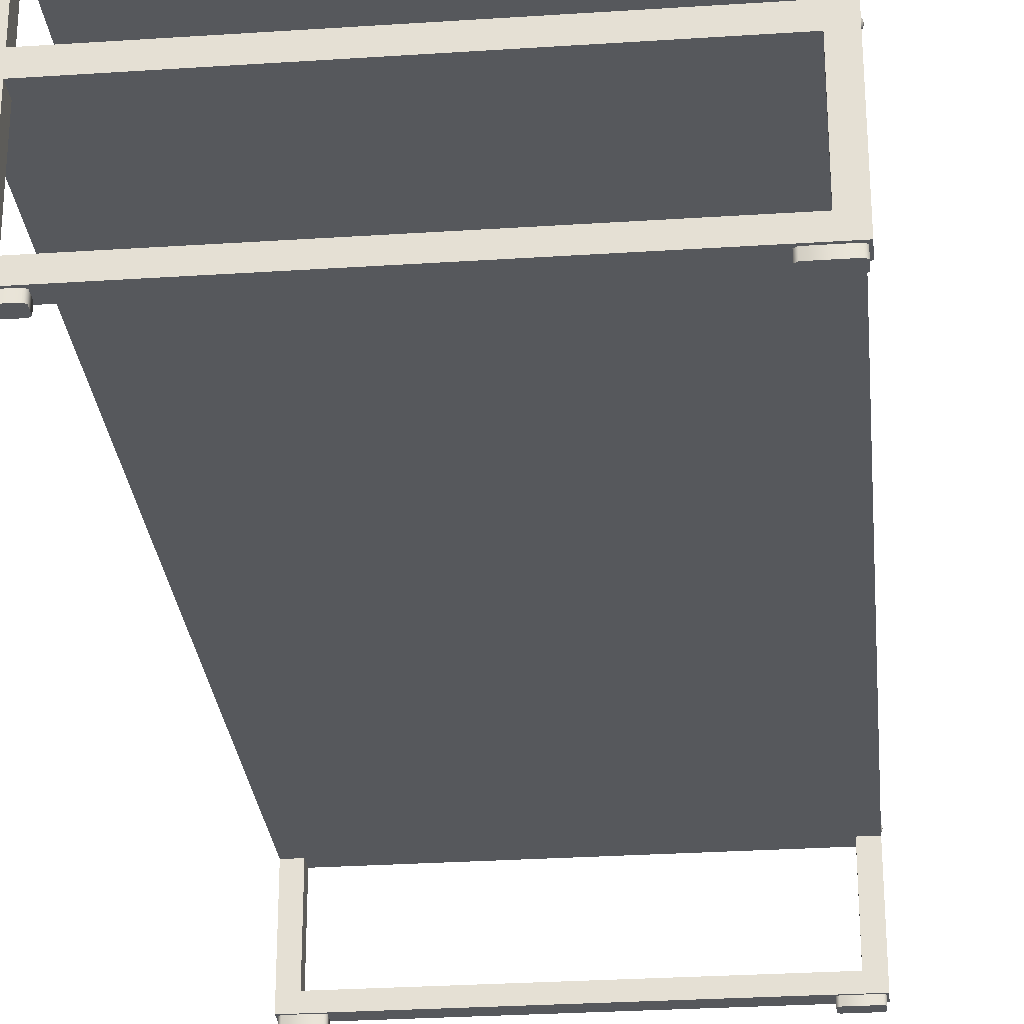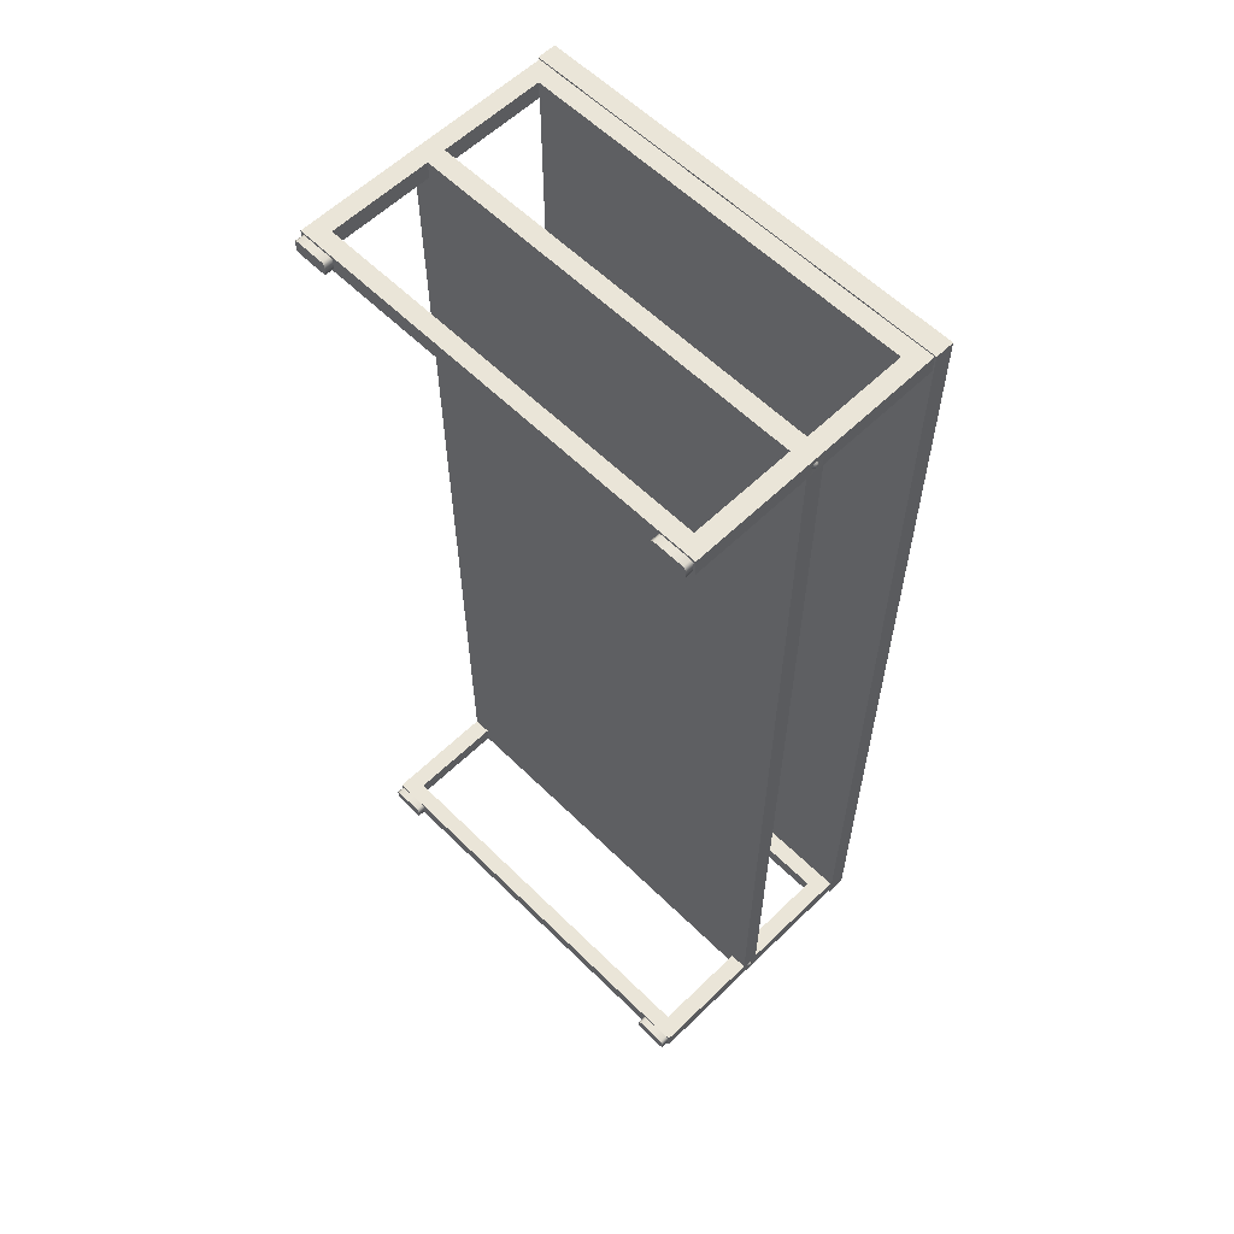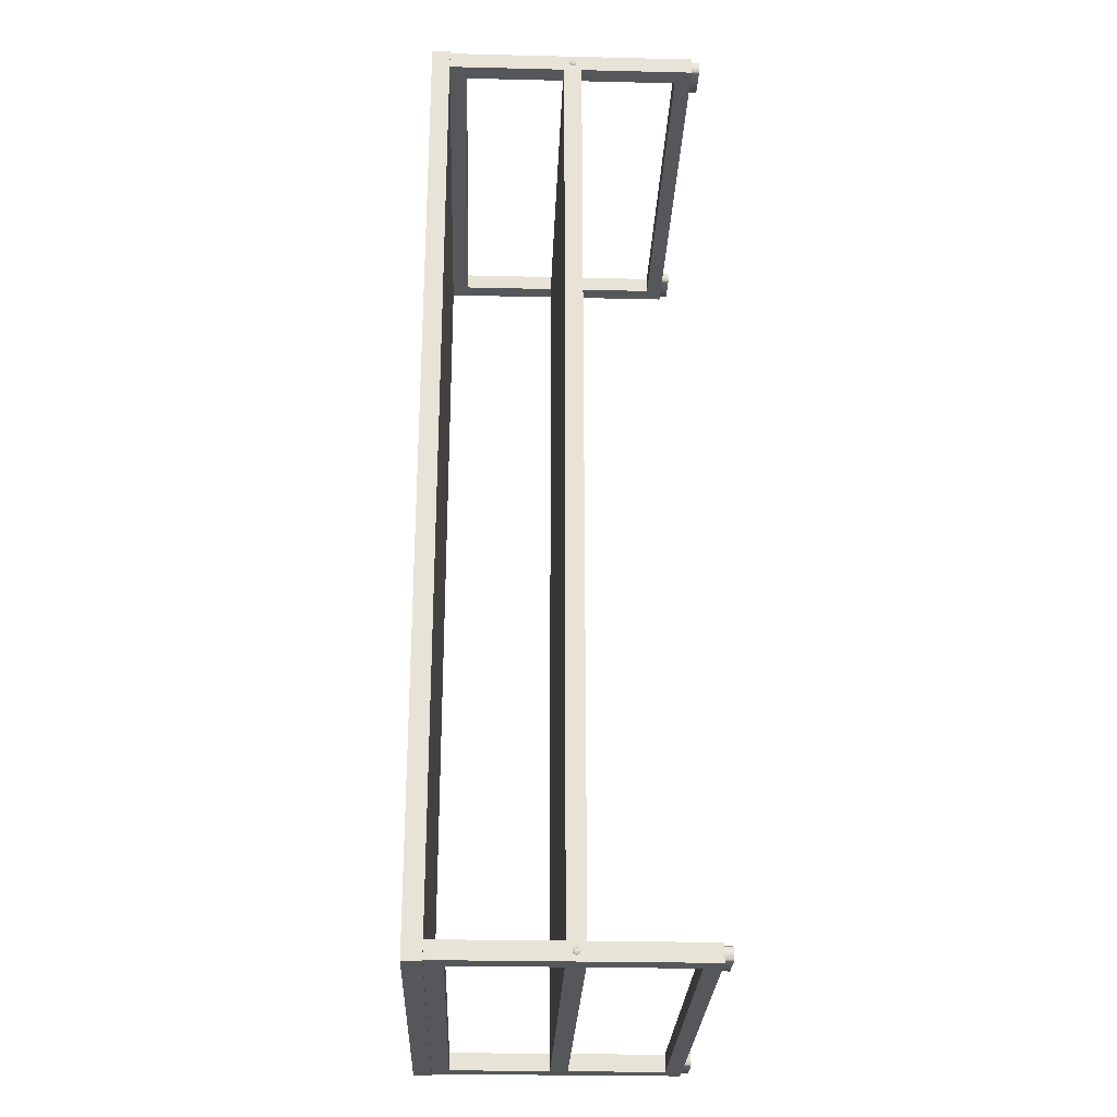
<metadata>
{"format":"obj","ext":"obj","renderer":"f3d","projection":"perspective","resolution":1024,"background":"white","views":[{"elev":-28.3,"azim":-174.3,"up":"+Y"},{"elev":59.3,"azim":45.2,"up":"+Z"},{"elev":-26.8,"azim":-92.1,"up":"+Z"}]}
</metadata>
<code>
o SM_CoffeeTable_14_SM_CoffeeTable
v 0.4185 0.04071 0.8476
v 0.4185 0.2039 0.8476
v 0.4185 0.2039 0.8185
v 0.4185 0.04071 0.8185
v 0.4185 0.4018 0.8185
v 0.4185 0.2337 0.8185
v 0.4185 0.2337 0.8476
v 0.4185 0.4018 0.8476
v -0.2185 0.04071 0.8476
v -0.2185 0.04071 0.8185
v -0.2185 0.2039 0.8185
v -0.2185 0.2039 0.8476
v -0.2185 0.4018 0.8185
v -0.2185 0.4018 0.8476
v -0.2185 0.2337 0.8476
v -0.2185 0.2337 0.8185
v 0.4185 0.04071 -0.7476
v 0.4185 0.04071 -0.7185
v 0.4185 0.2039 -0.7185
v 0.4185 0.2039 -0.7476
v 0.4185 0.4018 -0.7185
v 0.4185 0.4018 -0.7476
v 0.4185 0.2337 -0.7476
v 0.4185 0.2337 -0.7185
v -0.2185 0.04071 -0.7476
v -0.2185 0.2039 -0.7476
v -0.2185 0.2039 -0.7185
v -0.2185 0.04071 -0.7185
v -0.2185 0.4018 -0.7185
v -0.2185 0.2337 -0.7185
v -0.2185 0.2337 -0.7476
v -0.2185 0.4018 -0.7476
v 0.3877 0.000238 0.8411
v 0.3877 0.01349 0.8411
v 0.3877 0.01349 0.8242
v 0.3877 0.000238 0.8242
v 0.3919 0.01349 0.8214
v 0.3919 0.000238 0.8214
v 0.4404 0.01349 0.8214
v 0.4404 0.000238 0.8214
v 0.4443 0.01349 0.8242
v 0.4443 0.000238 0.8242
v 0.4443 0.01349 0.8411
v 0.4443 0.000238 0.8411
v 0.4404 0.01349 0.8439
v 0.4404 0.000238 0.8439
v 0.3919 0.01349 0.8439
v 0.3919 0.000238 0.8439
v -0.2475 0.2337 0.8185
v -0.2475 0.4309 0.8185
v 0.1 0.4309 0.8185
v 0.1 0.4018 0.8185
v 0.4475 0.4309 0.8185
v 0.4475 0.2337 0.8185
v -0.1877 0.000238 -0.7411
v -0.1877 0.01349 -0.7411
v -0.1877 0.01349 -0.7242
v -0.1877 0.000238 -0.7242
v -0.1919 0.01349 -0.7214
v -0.1919 0.000238 -0.7214
v -0.2404 0.01349 -0.7214
v -0.2404 0.000238 -0.7214
v -0.2443 0.01349 -0.7242
v -0.2443 0.000238 -0.7242
v -0.2443 0.01349 -0.7411
v -0.2443 0.000238 -0.7411
v -0.2404 0.01349 -0.7439
v -0.2404 0.000238 -0.7439
v -0.1919 0.01349 -0.7439
v -0.1919 0.000238 -0.7439
v 0.4475 0.2337 -0.7185
v 0.4475 0.4309 -0.7185
v 0.1 0.4309 -0.7185
v 0.1 0.4018 -0.7185
v -0.2475 0.4309 -0.7185
v -0.2475 0.2337 -0.7185
v 0.4499 0.4309 -0.7185
v 0.4499 0.4309 -0.75
v 0.4499 0.4617 -0.75
v 0.4499 0.4617 0.05
v 0.4499 0.4309 0.05
v 0.4499 0.4309 0.8185
v 0.4499 0.4617 0.85
v 0.4499 0.4309 0.85
v -0.2499 0.4309 -0.7185
v -0.2499 0.4617 -0.75
v -0.2499 0.4309 -0.75
v -0.2499 0.4617 0.05
v -0.2499 0.4309 0.05
v -0.2499 0.4309 0.8185
v -0.2499 0.4617 0.85
v -0.2499 0.4309 0.85
v -0.1877 0.01349 0.8242
v -0.1877 0.01349 0.8411
v -0.1877 0.000238 0.8411
v -0.1877 0.000238 0.8242
v -0.1919 0.01349 0.8214
v -0.1919 0.000238 0.8214
v -0.2404 0.01349 0.8214
v -0.2404 0.000238 0.8214
v -0.2443 0.01349 0.8242
v -0.2443 0.000238 0.8242
v -0.2443 0.01349 0.8411
v -0.2443 0.000238 0.8411
v -0.2404 0.01349 0.8439
v -0.2404 0.000238 0.8439
v -0.1919 0.01349 0.8439
v -0.1919 0.000238 0.8439
v 0.3877 0.01349 -0.7242
v 0.3877 0.01349 -0.7411
v 0.3877 0.000238 -0.7411
v 0.3877 0.000238 -0.7242
v 0.3919 0.01349 -0.7214
v 0.3919 0.000238 -0.7214
v 0.4404 0.01349 -0.7214
v 0.4404 0.000238 -0.7214
v 0.4443 0.01349 -0.7242
v 0.4443 0.000238 -0.7242
v 0.4443 0.01349 -0.7411
v 0.4443 0.000238 -0.7411
v 0.4404 0.01349 -0.7439
v 0.4404 0.000238 -0.7439
v 0.3919 0.01349 -0.7439
v 0.3919 0.000238 -0.7439
v 0.1 0.4309 -0.75
v 0.1 0.4617 -0.75
v 0.1 0.4309 0.85
v 0.1 0.4617 0.85
v 0.1 0.4018 0.8476
v 0.1 0.04071 0.8185
v 0.1 0.04071 0.8476
v 0.4475 0.2039 0.8185
v 0.4475 0.01349 0.8185
v 0.3852 0.01349 0.8185
v 0.1 0.01349 0.8185
v -0.1852 0.01349 0.8185
v -0.2475 0.01349 0.8185
v -0.2475 0.2039 0.8185
v 0.1 0.4018 -0.7476
v 0.1 0.04071 -0.7185
v 0.1 0.04071 -0.7476
v 0.4475 0.2039 -0.7185
v 0.4475 0.01349 -0.7185
v 0.3852 0.01349 -0.7185
v 0.1 0.01349 -0.7185
v -0.1852 0.01349 -0.7185
v -0.2475 0.01349 -0.7185
v -0.2475 0.2039 -0.7185
v -0.2475 0.2039 -0.7476
v -0.2475 0.01349 -0.7476
v -0.2475 0.2089 -0.733
v -0.2475 0.2114 -0.7402
v -0.2475 0.2188 -0.7426
v -0.2475 0.2337 -0.7476
v -0.247 0.2146 -0.737
v -0.247 0.2131 -0.733
v -0.247 0.2188 -0.7386
v -0.247 0.2146 -0.7291
v -0.247 0.2229 -0.737
v -0.2475 0.2114 -0.7258
v -0.2475 0.2262 -0.7402
v -0.2475 0.2287 -0.733
v -0.247 0.2245 -0.733
v -0.247 0.2229 -0.7291
v -0.2475 0.2188 -0.7235
v -0.247 0.2188 -0.7275
v -0.2475 0.2262 -0.7258
v -0.2475 0.4309 -0.7476
v -0.2475 0.2039 0.05
v -0.2475 0.2337 0.05
v -0.2475 0.4309 0.8476
v -0.2475 0.2337 0.8476
v -0.2475 0.2188 0.8235
v -0.2475 0.2287 0.833
v -0.2475 0.2262 0.8258
v -0.247 0.2229 0.8291
v -0.247 0.2188 0.8275
v -0.247 0.2245 0.833
v -0.247 0.2146 0.8291
v -0.247 0.2229 0.837
v -0.2475 0.2114 0.8258
v -0.2475 0.2262 0.8402
v -0.2475 0.2188 0.8426
v -0.247 0.2188 0.8386
v -0.2475 0.2039 0.8476
v -0.247 0.2146 0.837
v -0.2475 0.01349 0.8476
v -0.2475 0.2114 0.8402
v -0.2475 0.2089 0.833
v -0.247 0.2131 0.833
v 0.4475 0.01349 -0.7476
v 0.4475 0.2039 -0.7476
v 0.4475 0.2089 -0.733
v 0.4475 0.2114 -0.7402
v 0.4475 0.2188 -0.7426
v 0.4475 0.2337 -0.7476
v 0.447 0.2146 -0.737
v 0.447 0.2131 -0.733
v 0.447 0.2188 -0.7386
v 0.447 0.2146 -0.7291
v 0.447 0.2229 -0.737
v 0.4475 0.2114 -0.7258
v 0.4475 0.2262 -0.7402
v 0.4475 0.2287 -0.733
v 0.447 0.2245 -0.733
v 0.447 0.2229 -0.7291
v 0.4475 0.2188 -0.7235
v 0.447 0.2188 -0.7275
v 0.4475 0.2262 -0.7258
v 0.4475 0.4309 -0.7476
v 0.4475 0.2039 0.05
v 0.4475 0.2337 0.05
v 0.4475 0.4309 0.8476
v 0.4475 0.2337 0.8476
v 0.4475 0.2188 0.8235
v 0.4475 0.2287 0.833
v 0.4475 0.2262 0.8258
v 0.447 0.2229 0.8291
v 0.447 0.2188 0.8275
v 0.447 0.2245 0.833
v 0.447 0.2146 0.8291
v 0.447 0.2229 0.837
v 0.4475 0.2114 0.8258
v 0.4475 0.2262 0.8402
v 0.4475 0.2188 0.8426
v 0.447 0.2188 0.8386
v 0.4475 0.2039 0.8476
v 0.447 0.2146 0.837
v 0.4475 0.01349 0.8476
v 0.4475 0.2114 0.8402
v 0.4475 0.2089 0.833
v 0.447 0.2131 0.833
v 0.1 0.4617 0.05
v 0.4185 0.2337 0.05
v 0.1 0.2337 -0.7185
v 0.1 0.2337 -0.7476
v 0.1 0.2337 0.05
v -0.2185 0.2337 0.05
v 0.1 0.2337 0.8185
v 0.1 0.2337 0.8476
v 0.1 0.2039 0.8476
v 0.1 0.2039 0.8185
v 0.4185 0.2039 0.05
v 0.1 0.2039 0.05
v -0.2185 0.2039 0.05
v 0.1 0.2039 -0.7185
v 0.1 0.2039 -0.7476
v 0.1 0.4309 -0.7476
v 0.4475 0.4309 0.05
v -0.2475 0.4309 0.05
v 0.1 0.4309 0.8476
v 0.1 0.4309 0.05
v 0.1 0.01349 0.8476
v 0.3852 0.01349 0.8476
v -0.1852 0.01349 0.8476
v 0.3852 0.01349 -0.7476
v 0.1 0.01349 -0.7476
v -0.1852 0.01349 -0.7476
v -0.2488 0.2188 0.8293
v -0.2488 0.2216 0.8304
v -0.2488 0.216 0.8304
v -0.2488 0.2226 0.833
v -0.25 0.2188 0.833
v -0.2488 0.2216 0.8356
v -0.2488 0.215 0.833
v -0.2488 0.2188 0.8367
v -0.2488 0.216 0.8356
v 0.4488 0.2188 -0.7293
v 0.4488 0.2216 -0.7304
v 0.4488 0.216 -0.7304
v 0.4488 0.2226 -0.733
v 0.45 0.2188 -0.733
v 0.4488 0.2216 -0.7356
v 0.4488 0.215 -0.733
v 0.4488 0.2188 -0.7367
v 0.4488 0.216 -0.7356
v -0.2488 0.2188 -0.7293
v -0.2488 0.2216 -0.7304
v -0.2488 0.216 -0.7304
v -0.2488 0.2226 -0.733
v -0.25 0.2188 -0.733
v -0.2488 0.2216 -0.7356
v -0.2488 0.215 -0.733
v -0.2488 0.2188 -0.7367
v -0.2488 0.216 -0.7356
v 0.4488 0.2188 0.8293
v 0.4488 0.2216 0.8304
v 0.4488 0.216 0.8304
v 0.4488 0.2226 0.833
v 0.45 0.2188 0.833
v 0.4488 0.2216 0.8356
v 0.4488 0.215 0.833
v 0.4488 0.2188 0.8367
v 0.4488 0.216 0.8356
f 1 2 3
f 3 4 1
f 5 6 7
f 7 8 5
f 9 10 11
f 11 12 9
f 13 14 15
f 15 16 13
f 17 18 19
f 19 20 17
f 21 22 23
f 23 24 21
f 25 26 27
f 27 28 25
f 29 30 31
f 31 32 29
f 33 34 35
f 35 36 33
f 36 35 37
f 37 38 36
f 38 37 39
f 39 40 38
f 40 39 41
f 41 42 40
f 42 41 43
f 43 44 42
f 44 43 45
f 45 46 44
f 46 45 47
f 47 48 46
f 48 47 34
f 34 33 48
f 16 49 50
f 50 13 16
f 13 50 51
f 51 52 13
f 5 52 51
f 51 53 5
f 6 5 53
f 53 54 6
f 55 56 57
f 57 58 55
f 58 57 59
f 59 60 58
f 60 59 61
f 61 62 60
f 62 61 63
f 63 64 62
f 64 63 65
f 65 66 64
f 66 65 67
f 67 68 66
f 68 67 69
f 69 70 68
f 70 69 56
f 56 55 70
f 24 71 72
f 72 21 24
f 21 72 73
f 73 74 21
f 29 74 73
f 73 75 29
f 30 29 75
f 75 76 30
f 77 78 79
f 77 79 80
f 80 81 77
f 82 81 80
f 80 83 82
f 82 83 84
f 85 86 87
f 88 86 85
f 85 89 88
f 88 89 90
f 90 91 88
f 90 92 91
f 93 94 95
f 95 96 93
f 97 93 96
f 96 98 97
f 99 97 98
f 98 100 99
f 101 99 100
f 100 102 101
f 103 101 102
f 102 104 103
f 105 103 104
f 104 106 105
f 107 105 106
f 106 108 107
f 94 107 108
f 108 95 94
f 109 110 111
f 111 112 109
f 113 109 112
f 112 114 113
f 115 113 114
f 114 116 115
f 117 115 116
f 116 118 117
f 119 117 118
f 118 120 119
f 121 119 120
f 120 122 121
f 123 121 122
f 122 124 123
f 110 123 124
f 124 111 110
f 79 78 125
f 125 126 79
f 86 126 125
f 125 87 86
f 127 84 83
f 83 128 127
f 127 128 91
f 91 92 127
f 52 5 8
f 8 129 52
f 52 129 14
f 14 13 52
f 1 4 130
f 130 131 1
f 9 131 130
f 130 10 9
f 4 3 132
f 132 133 4
f 133 134 4
f 130 4 134
f 134 135 130
f 130 135 136
f 136 10 130
f 137 10 136
f 10 137 138
f 138 11 10
f 22 21 74
f 74 139 22
f 32 139 74
f 74 29 32
f 140 18 17
f 17 141 140
f 140 141 25
f 25 28 140
f 142 19 18
f 18 143 142
f 143 18 144
f 144 18 140
f 140 145 144
f 146 145 140
f 140 28 146
f 147 146 28
f 148 147 28
f 28 27 148
f 149 150 147
f 147 148 149
f 148 151 149
f 149 151 152
f 152 153 149
f 149 153 154
f 155 152 151
f 153 152 155
f 151 156 155
f 155 157 153
f 158 156 151
f 153 157 159
f 151 160 158
f 160 151 148
f 159 161 153
f 154 153 161
f 162 161 159
f 161 162 154
f 159 163 162
f 162 163 164
f 158 160 165
f 148 165 160
f 165 166 158
f 164 166 165
f 164 167 162
f 165 167 164
f 76 162 167
f 167 165 76
f 154 162 76
f 76 165 148
f 168 154 76
f 76 75 168
f 76 148 169
f 169 170 76
f 49 170 169
f 169 138 49
f 171 50 49
f 49 172 171
f 49 138 173
f 172 49 174
f 175 49 173
f 49 175 174
f 176 175 173
f 174 175 176
f 173 177 176
f 176 178 174
f 179 177 173
f 174 178 180
f 173 181 179
f 138 181 173
f 180 182 174
f 182 172 174
f 183 182 180
f 172 182 183
f 180 184 183
f 185 172 183
f 183 184 186
f 137 187 185
f 185 138 137
f 186 188 183
f 188 185 183
f 189 188 186
f 185 188 189
f 138 185 189
f 181 138 189
f 179 181 189
f 186 190 189
f 189 190 179
f 143 191 192
f 192 142 143
f 142 192 193
f 192 194 193
f 194 192 195
f 192 196 195
f 193 194 197
f 197 194 195
f 197 198 193
f 195 199 197
f 193 198 200
f 201 199 195
f 200 202 193
f 202 142 193
f 195 203 201
f 196 203 195
f 201 203 204
f 203 196 204
f 204 205 201
f 206 205 204
f 207 202 200
f 142 202 207
f 200 208 207
f 207 208 206
f 204 209 206
f 206 209 207
f 71 209 204
f 209 71 207
f 196 71 204
f 71 142 207
f 71 196 210
f 210 72 71
f 211 142 71
f 71 212 211
f 211 212 54
f 54 132 211
f 54 53 213
f 213 214 54
f 54 215 132
f 214 216 54
f 217 215 54
f 54 216 217
f 215 217 218
f 218 217 216
f 218 219 215
f 216 220 218
f 215 219 221
f 222 220 216
f 221 223 215
f 132 215 223
f 216 224 222
f 224 216 214
f 222 224 225
f 214 225 224
f 225 226 222
f 227 225 214
f 228 226 225
f 227 229 133
f 133 132 227
f 225 230 228
f 230 225 227
f 228 230 231
f 227 231 230
f 132 231 227
f 223 231 132
f 231 223 221
f 231 232 228
f 221 232 231
f 80 79 126
f 126 86 88
f 126 233 80
f 88 233 126
f 83 80 233
f 233 88 91
f 233 128 83
f 91 128 233
f 104 102 100
f 106 104 108
f 104 100 108
f 100 96 108
f 100 98 96
f 96 95 108
f 48 33 36
f 36 38 40
f 48 36 40
f 48 40 44
f 46 48 44
f 40 42 44
f 70 55 58
f 58 60 62
f 70 58 62
f 70 62 66
f 68 70 66
f 62 64 66
f 120 118 116
f 122 120 124
f 120 116 124
f 116 112 124
f 116 114 112
f 112 111 124
f 212 71 24
f 6 54 212
f 24 234 212
f 212 234 6
f 234 24 235
f 235 24 23
f 23 236 235
f 235 236 31
f 31 30 235
f 235 237 234
f 30 76 170
f 235 30 238
f 170 238 30
f 238 237 235
f 170 49 16
f 16 238 170
f 234 237 239
f 239 237 238
f 238 16 239
f 239 6 234
f 239 16 15
f 7 6 239
f 15 240 239
f 239 240 7
f 3 2 241
f 241 12 11
f 241 242 3
f 11 242 241
f 243 3 242
f 132 3 243
f 243 211 132
f 142 211 243
f 243 19 142
f 242 244 243
f 19 243 244
f 242 11 245
f 245 244 242
f 245 11 138
f 138 169 245
f 245 169 148
f 148 27 245
f 244 245 27
f 244 246 19
f 27 246 244
f 19 246 247
f 247 246 27
f 247 20 19
f 27 26 247
f 210 78 77
f 125 78 210
f 210 248 125
f 77 72 210
f 125 248 168
f 168 87 125
f 85 87 168
f 168 75 85
f 72 77 81
f 89 85 75
f 81 249 72
f 75 250 89
f 53 249 81
f 81 82 53
f 213 53 82
f 82 84 213
f 249 53 51
f 213 84 127
f 127 251 213
f 171 251 127
f 127 92 171
f 171 92 90
f 90 50 171
f 50 90 89
f 89 250 50
f 51 50 250
f 250 252 51
f 51 252 249
f 252 250 75
f 72 249 252
f 75 73 252
f 252 73 72
f 131 253 254
f 255 253 131
f 254 1 131
f 131 9 255
f 1 254 229
f 9 187 255
f 1 229 227
f 185 187 9
f 227 2 1
f 9 12 185
f 2 227 214
f 172 185 12
f 214 7 2
f 7 214 213
f 2 7 240
f 213 8 7
f 240 241 2
f 12 241 240
f 8 213 251
f 240 15 12
f 12 15 172
f 251 129 8
f 171 172 15
f 14 129 251
f 15 14 171
f 251 171 14
f 229 43 41
f 229 45 43
f 41 133 229
f 133 41 39
f 45 229 254
f 133 39 37
f 254 47 45
f 37 134 133
f 254 34 47
f 134 37 35
f 134 35 34
f 34 254 134
f 135 134 254
f 254 253 135
f 135 253 255
f 255 136 135
f 136 255 94
f 94 93 136
f 255 107 94
f 136 93 97
f 105 107 255
f 137 136 97
f 255 187 105
f 97 99 137
f 187 103 105
f 137 99 101
f 101 103 187
f 187 137 101
f 17 191 256
f 192 191 17
f 141 17 256
f 256 257 141
f 17 20 192
f 141 257 258
f 196 192 20
f 258 25 141
f 25 258 150
f 25 150 149
f 149 26 25
f 26 149 154
f 20 23 196
f 210 196 23
f 236 23 20
f 23 22 210
f 20 247 236
f 236 247 26
f 248 210 22
f 26 31 236
f 154 31 26
f 22 139 248
f 31 154 168
f 248 139 32
f 168 32 31
f 32 168 248
f 191 119 121
f 117 119 191
f 256 191 121
f 191 143 117
f 121 123 256
f 143 115 117
f 113 115 143
f 256 123 110
f 143 144 113
f 144 256 110
f 144 109 113
f 110 109 144
f 256 144 145
f 145 257 256
f 258 257 145
f 145 146 258
f 56 258 146
f 258 56 69
f 146 57 56
f 258 69 67
f 146 59 57
f 67 150 258
f 59 146 147
f 150 67 65
f 147 61 59
f 150 65 63
f 147 63 61
f 63 147 150
f 176 177 259
f 259 260 176
f 178 176 260
f 261 259 177
f 177 179 261
f 260 262 178
f 180 178 262
f 260 259 263
f 262 260 263
f 259 261 263
f 262 264 180
f 264 262 263
f 184 180 264
f 265 261 179
f 261 265 263
f 179 190 265
f 264 266 184
f 266 264 263
f 186 184 266
f 265 267 263
f 267 266 263
f 267 265 190
f 266 267 186
f 190 186 267
f 206 208 268
f 268 269 206
f 205 206 269
f 270 268 208
f 208 200 270
f 269 271 205
f 201 205 271
f 269 268 272
f 271 269 272
f 268 270 272
f 271 273 201
f 273 271 272
f 199 201 273
f 274 270 200
f 270 274 272
f 200 198 274
f 273 275 199
f 275 273 272
f 197 199 275
f 274 276 272
f 276 275 272
f 276 274 198
f 275 276 197
f 198 197 276
f 277 166 164
f 164 278 277
f 278 164 163
f 166 277 279
f 279 158 166
f 163 280 278
f 280 163 159
f 278 281 277
f 280 281 278
f 277 281 279
f 159 282 280
f 282 281 280
f 282 159 157
f 158 279 283
f 279 281 283
f 283 156 158
f 157 284 282
f 284 281 282
f 284 157 155
f 283 281 285
f 285 281 284
f 156 283 285
f 155 285 284
f 285 155 156
f 286 219 218
f 218 287 286
f 287 218 220
f 219 286 288
f 288 221 219
f 220 289 287
f 289 220 222
f 287 290 286
f 289 290 287
f 286 290 288
f 222 291 289
f 291 290 289
f 291 222 226
f 221 288 292
f 288 290 292
f 292 232 221
f 226 293 291
f 293 290 291
f 293 226 228
f 292 290 294
f 294 290 293
f 232 292 294
f 228 294 293
f 294 228 232

</code>
